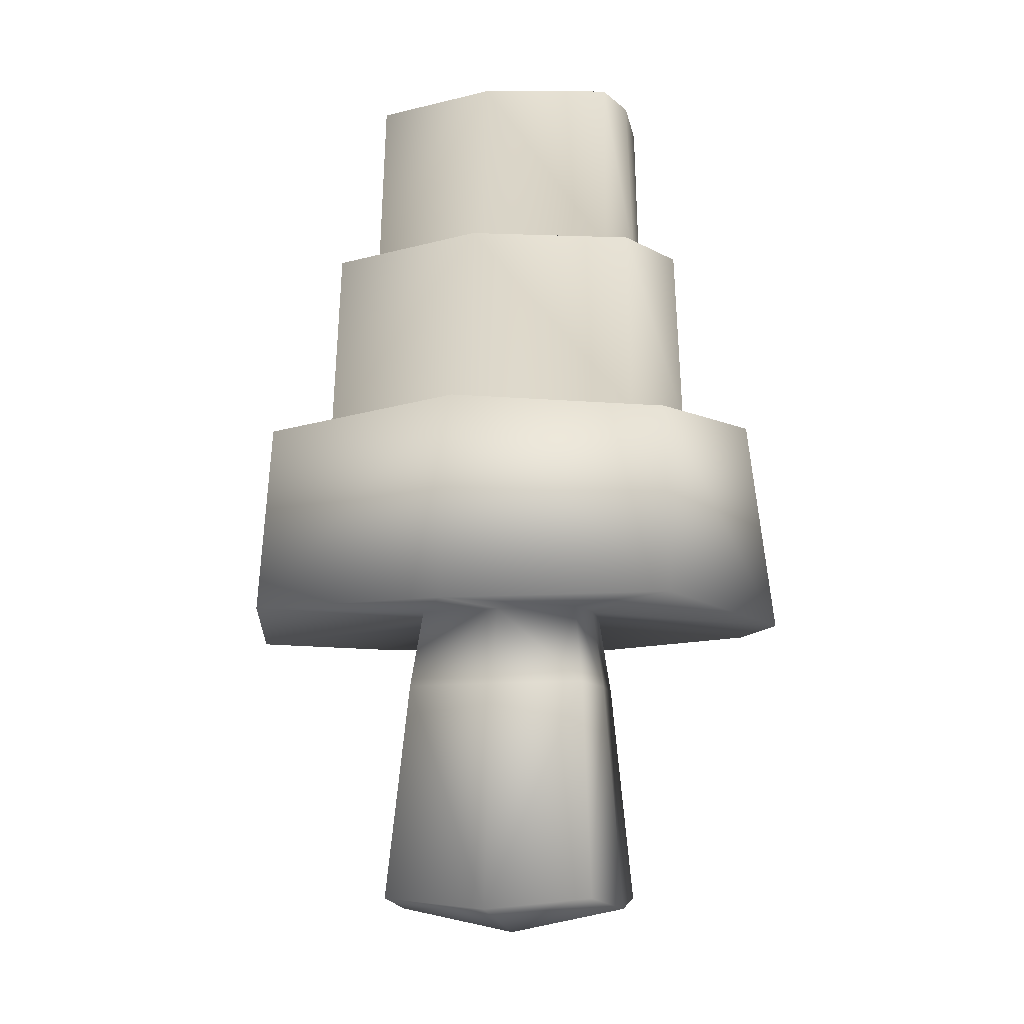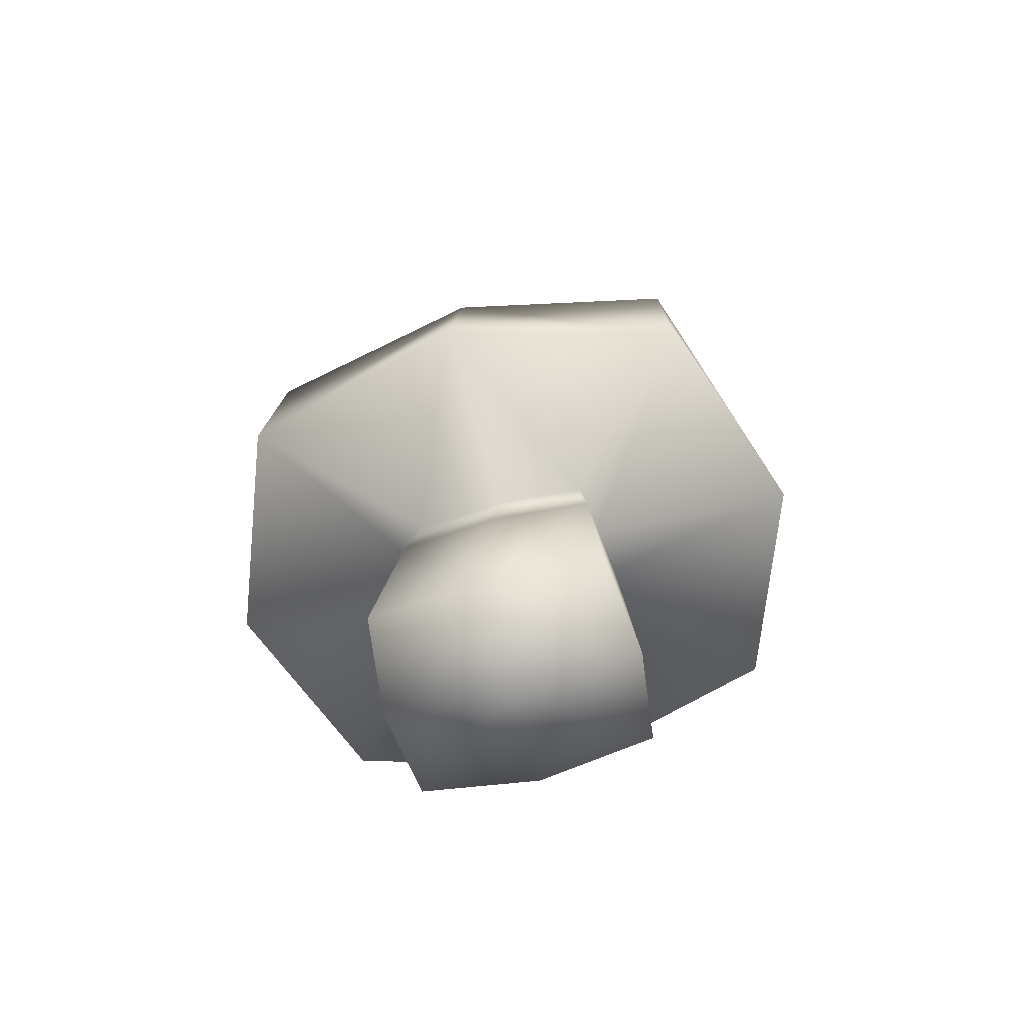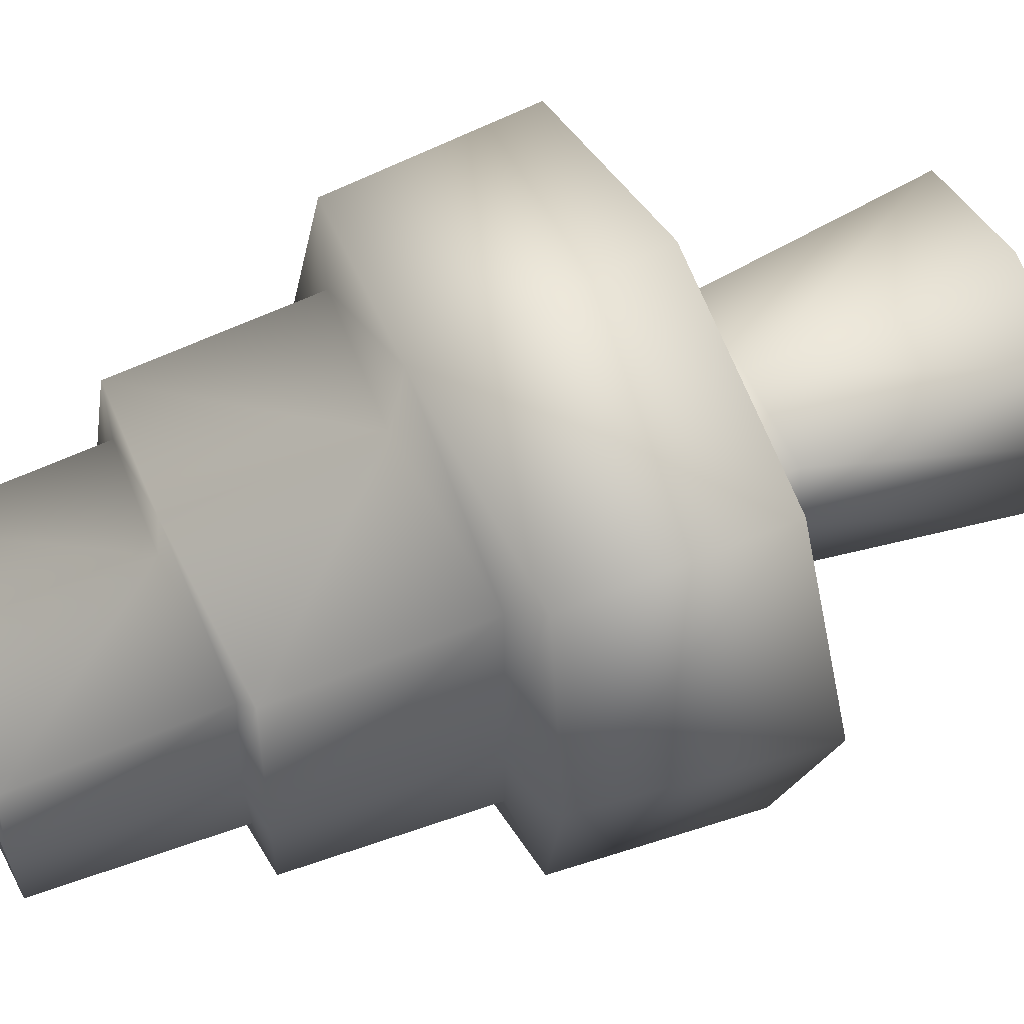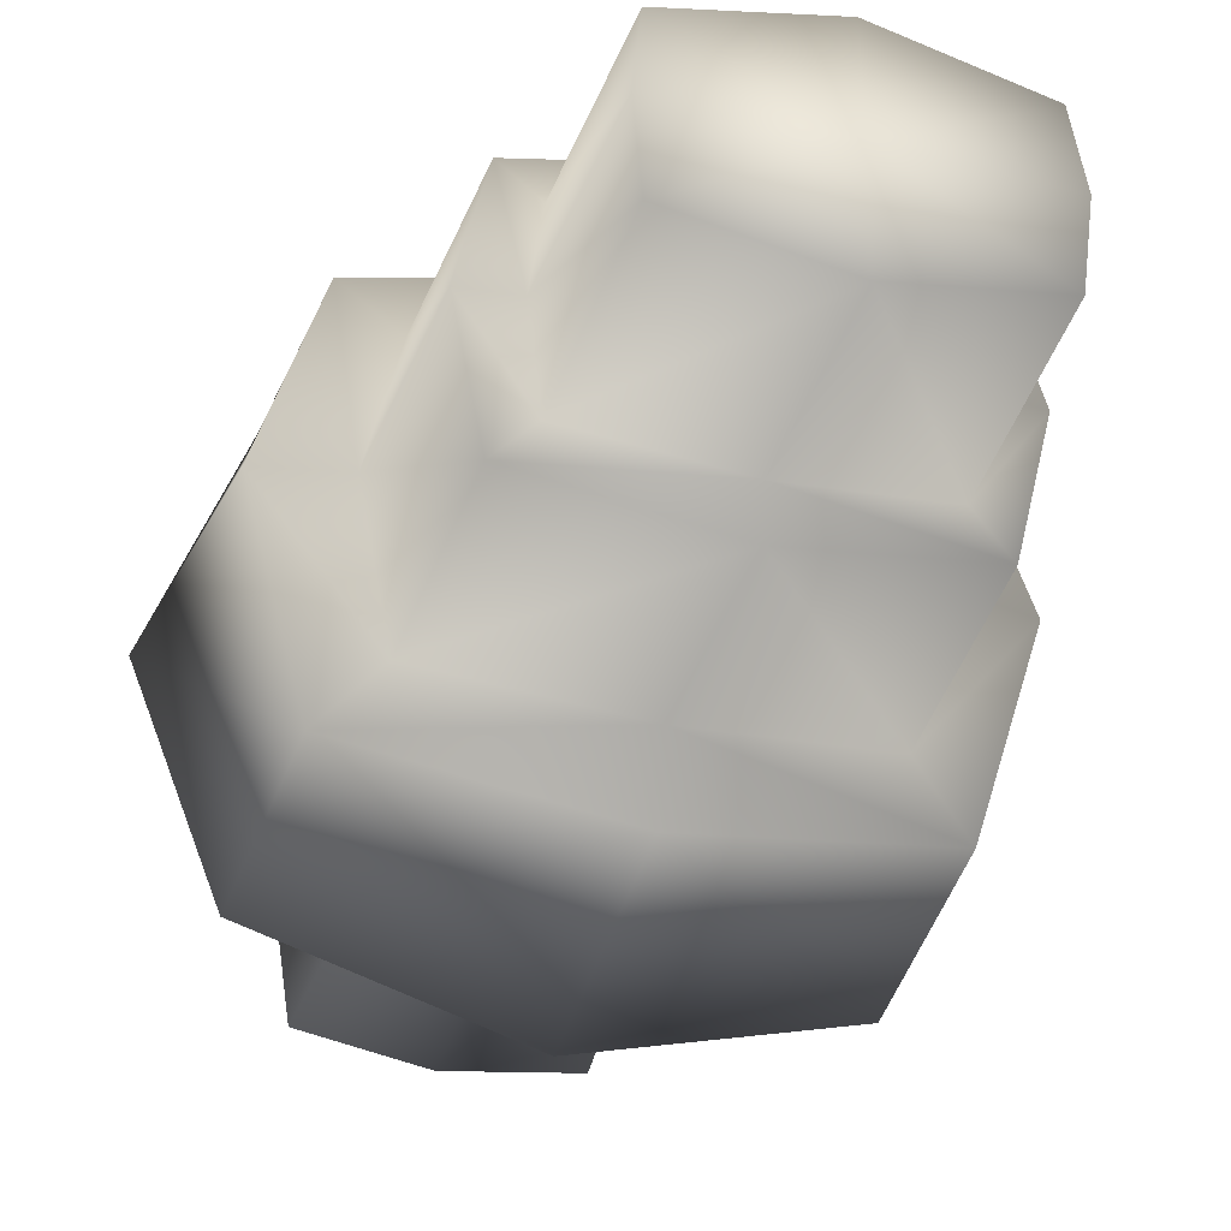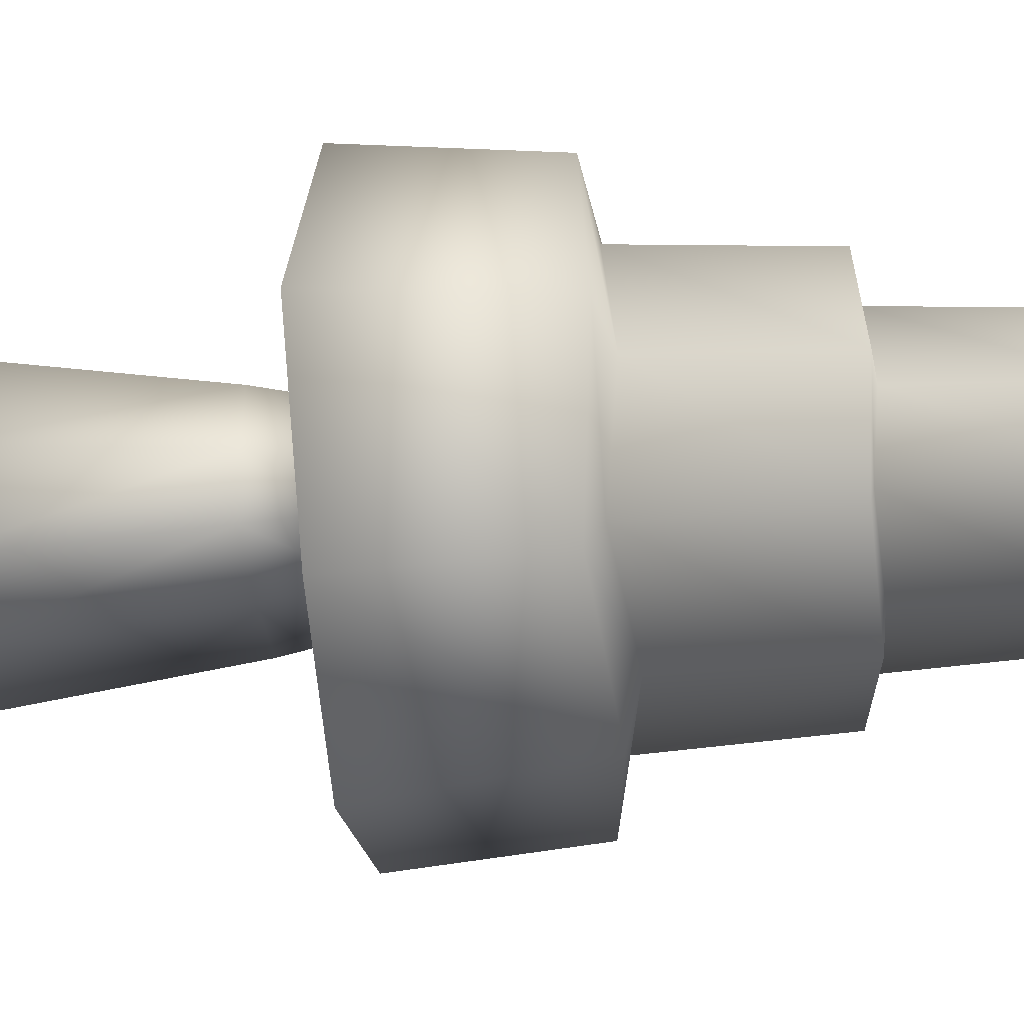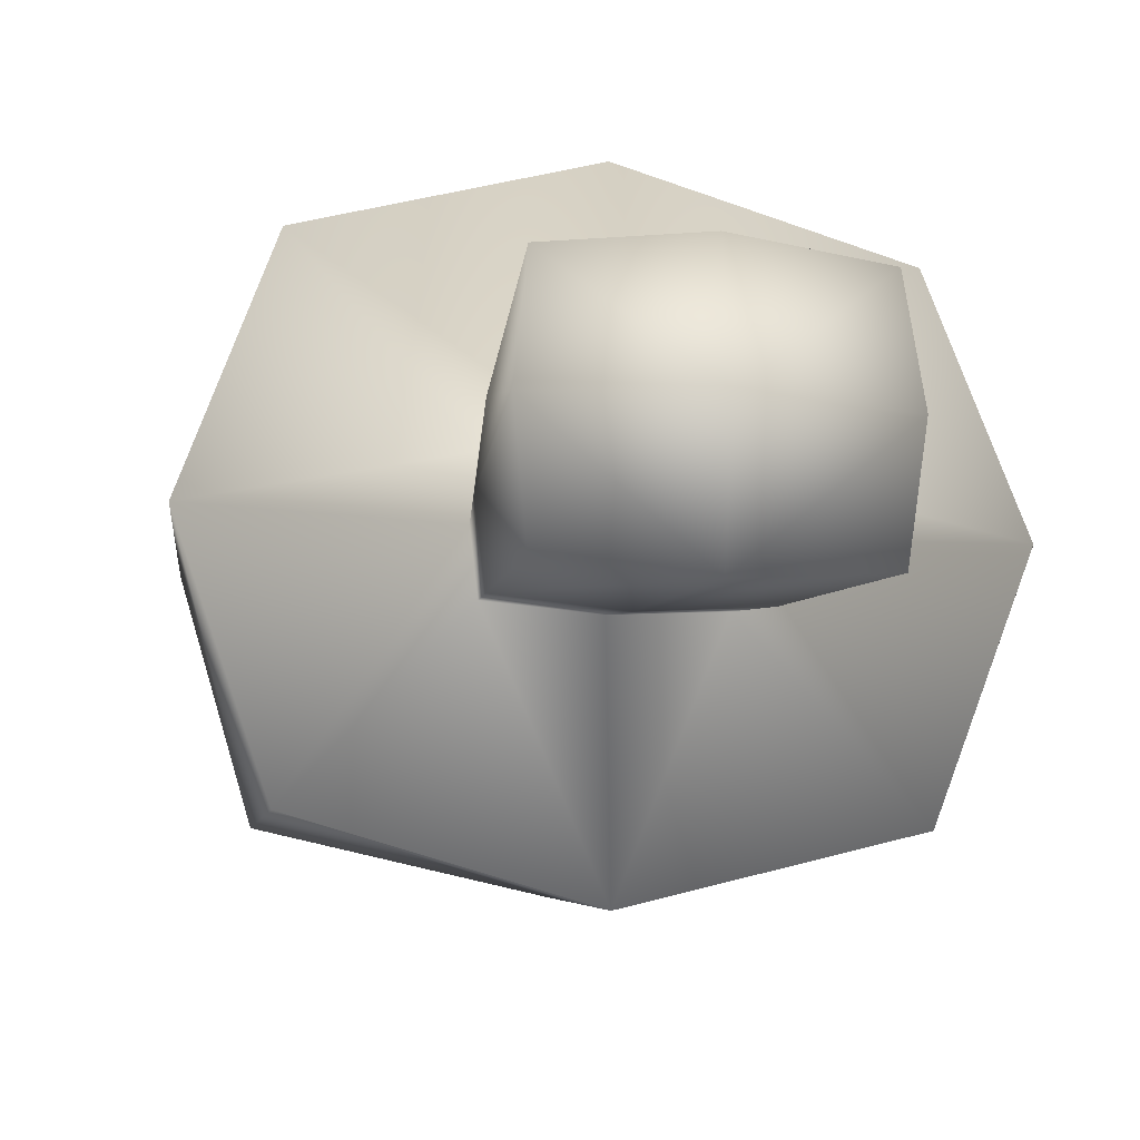
<metadata>
{"format":"obj","ext":"obj","renderer":"f3d","projection":"perspective","resolution":1024,"background":"white","views":[{"elev":-10.4,"azim":-163.6,"up":"+Y"},{"elev":-68.6,"azim":-165.3,"up":"+Y"},{"elev":53.4,"azim":-114.2,"up":"+Z"},{"elev":-36.5,"azim":162.5,"up":"+Z"},{"elev":-34.3,"azim":94.8,"up":"+Z"},{"elev":-13.1,"azim":-11.7,"up":"+Z"}]}
</metadata>
<code>
o Cube_Cube.004
v 0.2963 -0.1432 0.245
v 0.253 0.4523 0.1709
v 0.2963 -0.1432 -0.245
v 0.253 0.4523 -0.1709
v 0.3254 -0.1722 -0
v 0.2732 0.4523 -0
v 0.2427 0.6689 -0
v 0.2267 0.6689 -0.1345
v 0.2267 0.6689 0.1345
v 0.7716 0.609 -0
v 0.6994 1.181 -0
v 0.5622 1.151 -0.4723
v 0.5622 1.151 0.4723
v 0.5826 0.6439 0.5174
v 0.5826 0.6439 -0.5174
v 0.3358 2.169 -0.1926
v 0.3566 2.182 -0
v 0.3358 2.169 0.1926
v 0 2.187 -0
v -0.2963 -0.1432 0.245
v -0.253 0.4523 0.1709
v -0.2963 -0.1432 -0.245
v -0.253 0.4523 -0.1709
v 0 -0.1722 -0.2741
v 0 0.4523 -0.1911
v 0 -0.1722 0.2741
v 0 0.4523 0.1911
v -0.3254 -0.1722 -0
v -0.2732 0.4523 -0
v 0 -0.2379 -0
v -0.2427 0.6689 -0
v 0 0.6689 -0.1505
v -0.2267 0.6689 -0.1345
v -0.2267 0.6689 0.1345
v 0 0.6689 0.1505
v -0.7716 0.609 -0
v -0.6994 1.181 -0
v 0 0.6298 -0.6749
v 0 1.196 -0.5786
v -0.5622 1.151 -0.4723
v -0.5622 1.151 0.4723
v 0 1.196 0.5786
v -0.5826 0.6439 0.5174
v -0.5826 0.6439 -0.5174
v 0 0.6298 0.6749
v 0 2.181 -0.2645
v -0.3358 2.169 -0.1926
v -0.3566 2.182 -0
v -0.3358 2.169 0.1926
v 0 2.181 0.2645
v 0.5161 1.221 -0
v 0.4395 1.188 0.3359
v 0.4395 1.188 -0.3359
v 0 1.234 0.3986
v 0 1.234 -0.3986
v -0.5161 1.221 -0
v -0.4395 1.188 0.3359
v -0.4395 1.188 -0.3359
v 0.4945 1.703 -0
v 0.4262 1.682 -0.3075
v 0 1.709 -0.3888
v -0.4945 1.703 -0
v -0.4262 1.682 -0.3075
v 0.4262 1.682 0.3075
v 0 1.709 0.3888
v -0.4262 1.682 0.3075
v 0.3758 1.717 -0
v 0.3434 1.696 -0.2209
v 0 1.721 -0.2726
v -0.3758 1.717 -0
v -0.3434 1.696 -0.2209
v 0.3434 1.696 0.2209
v 0 1.721 0.2726
v -0.3434 1.696 0.2209
f 24 25 4 3
f 5 6 2 1
f 30 5 1 26
f 1 2 27 26
f 24 3 5 30
f 3 4 6 5
f 8 32 38 15
f 9 7 10 14
f 35 9 14 45
f 7 8 15 10
f 6 4 8 7
f 2 6 7 9
f 4 25 32 8
f 27 2 9 35
f 45 14 13 42
f 15 38 39 12
f 67 68 16 17
f 72 67 17 18
f 14 10 11 13
f 10 15 12 11
f 17 16 19
f 18 17 19
f 73 72 18 50
f 68 69 46 16
f 50 18 19
f 16 46 19
f 24 22 23 25
f 28 20 21 29
f 30 26 20 28
f 20 26 27 21
f 24 30 28 22
f 22 28 29 23
f 33 44 38 32
f 34 43 36 31
f 35 45 43 34
f 31 36 44 33
f 29 31 33 23
f 21 34 31 29
f 23 33 32 25
f 27 35 34 21
f 45 42 41 43
f 44 40 39 38
f 70 48 47 71
f 74 49 48 70
f 43 41 37 36
f 36 37 40 44
f 48 19 47
f 49 19 48
f 73 50 49 74
f 71 47 46 69
f 50 19 49
f 47 19 46
f 40 58 55 39
f 42 54 57 41
f 41 57 56 37
f 37 56 58 40
f 12 39 55 53
f 42 13 52 54
f 13 11 51 52
f 11 12 53 51
f 58 63 61 55
f 54 65 66 57
f 57 66 62 56
f 56 62 63 58
f 53 55 61 60
f 54 52 64 65
f 52 51 59 64
f 51 53 60 59
f 63 71 69 61
f 65 73 74 66
f 66 74 70 62
f 62 70 71 63
f 60 61 69 68
f 65 64 72 73
f 64 59 67 72
f 59 60 68 67

</code>
